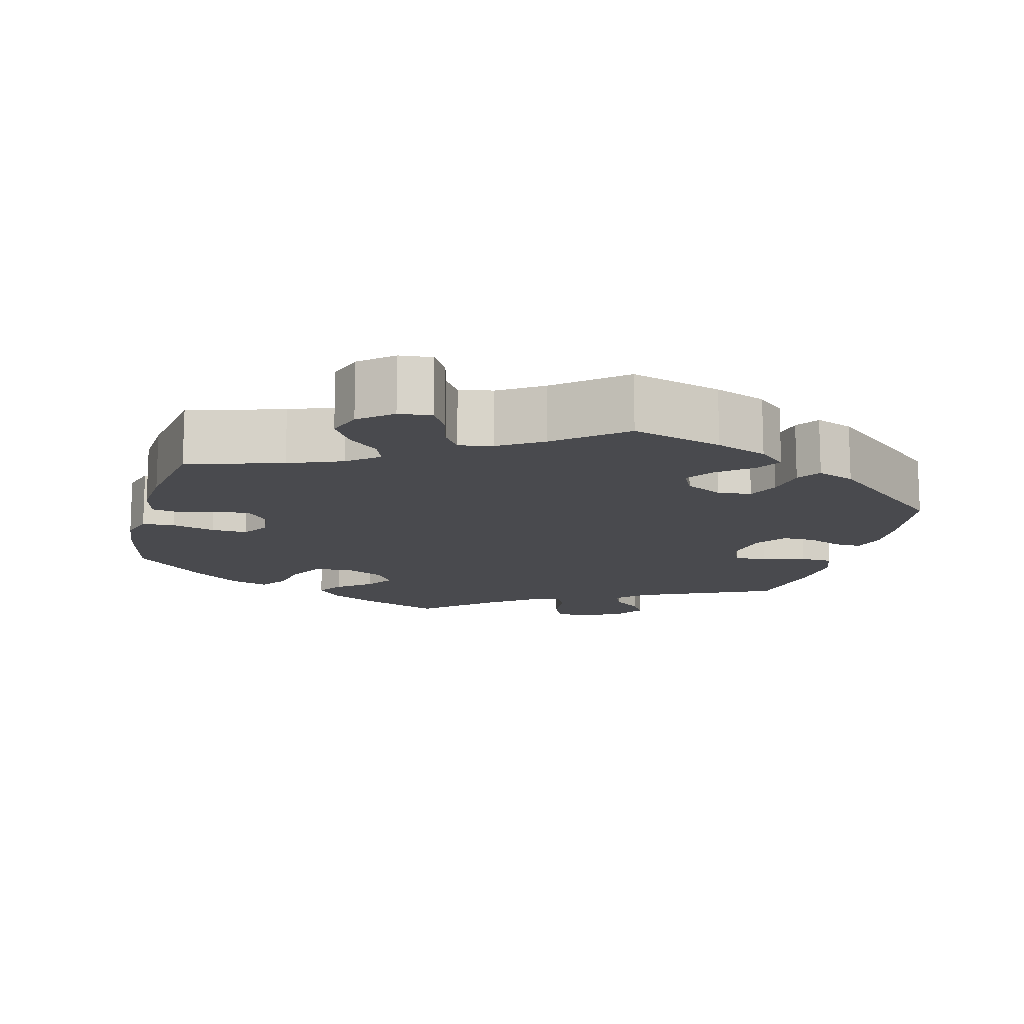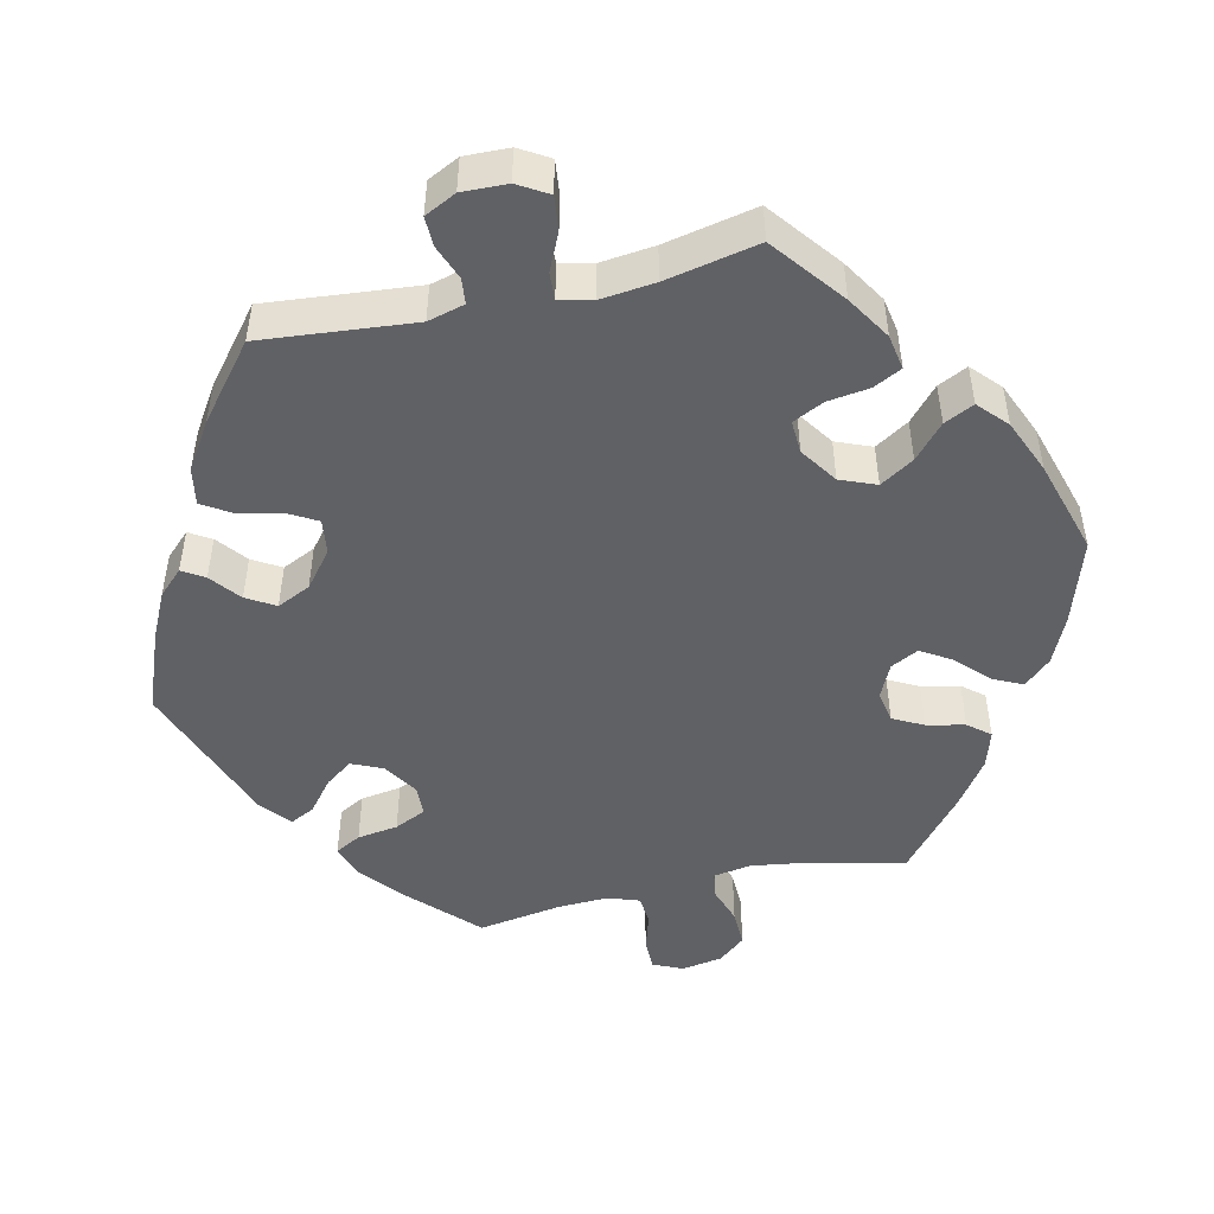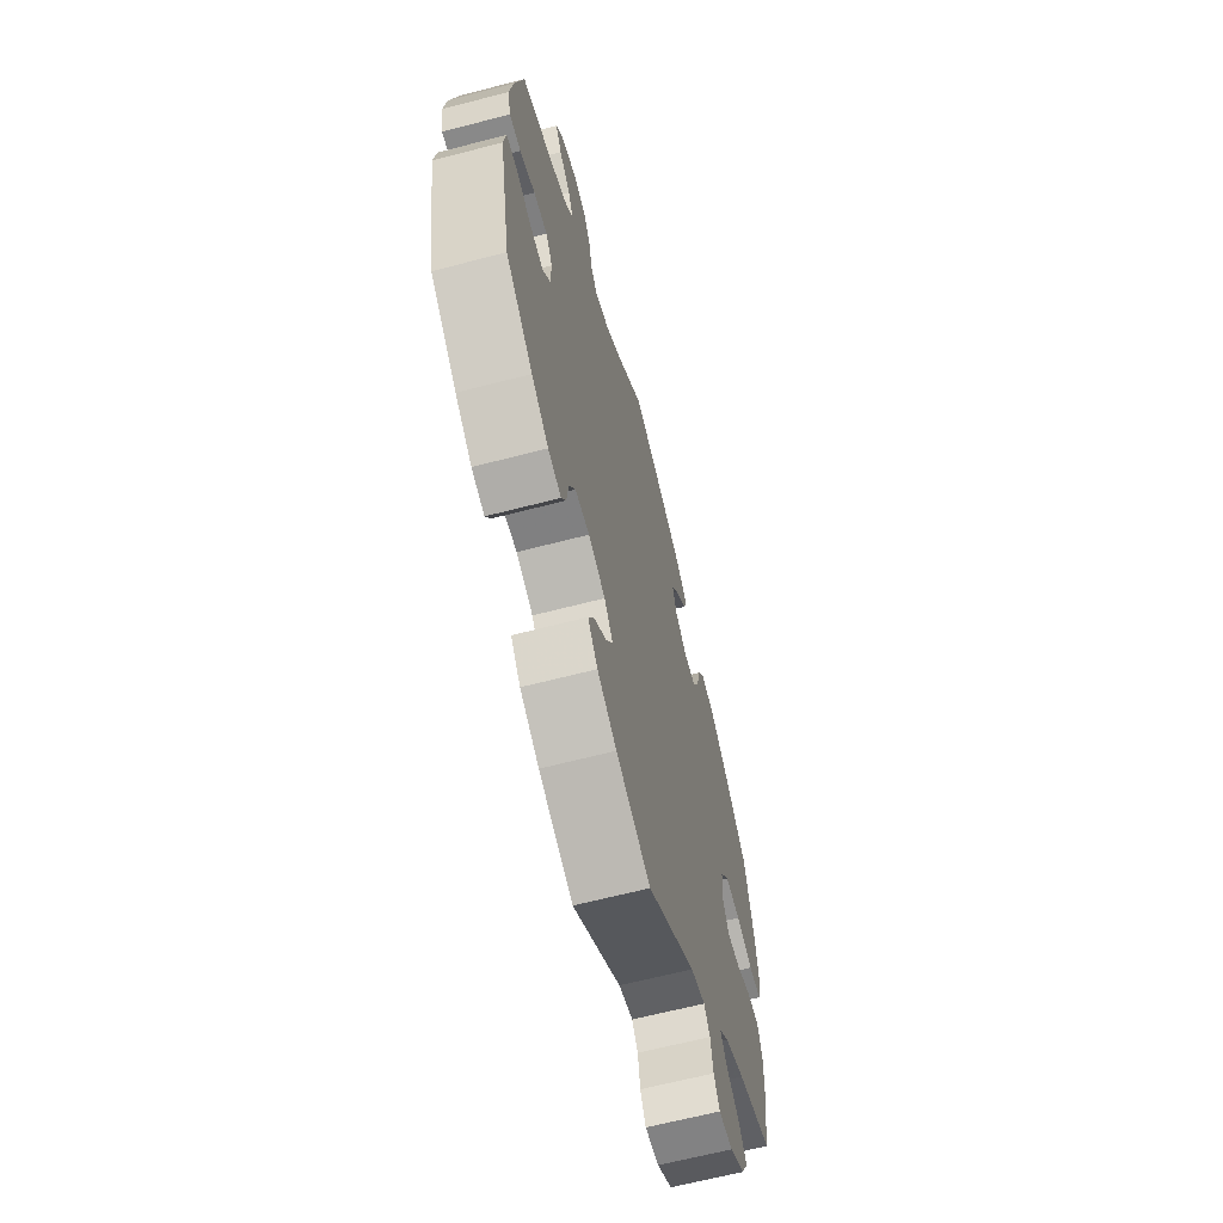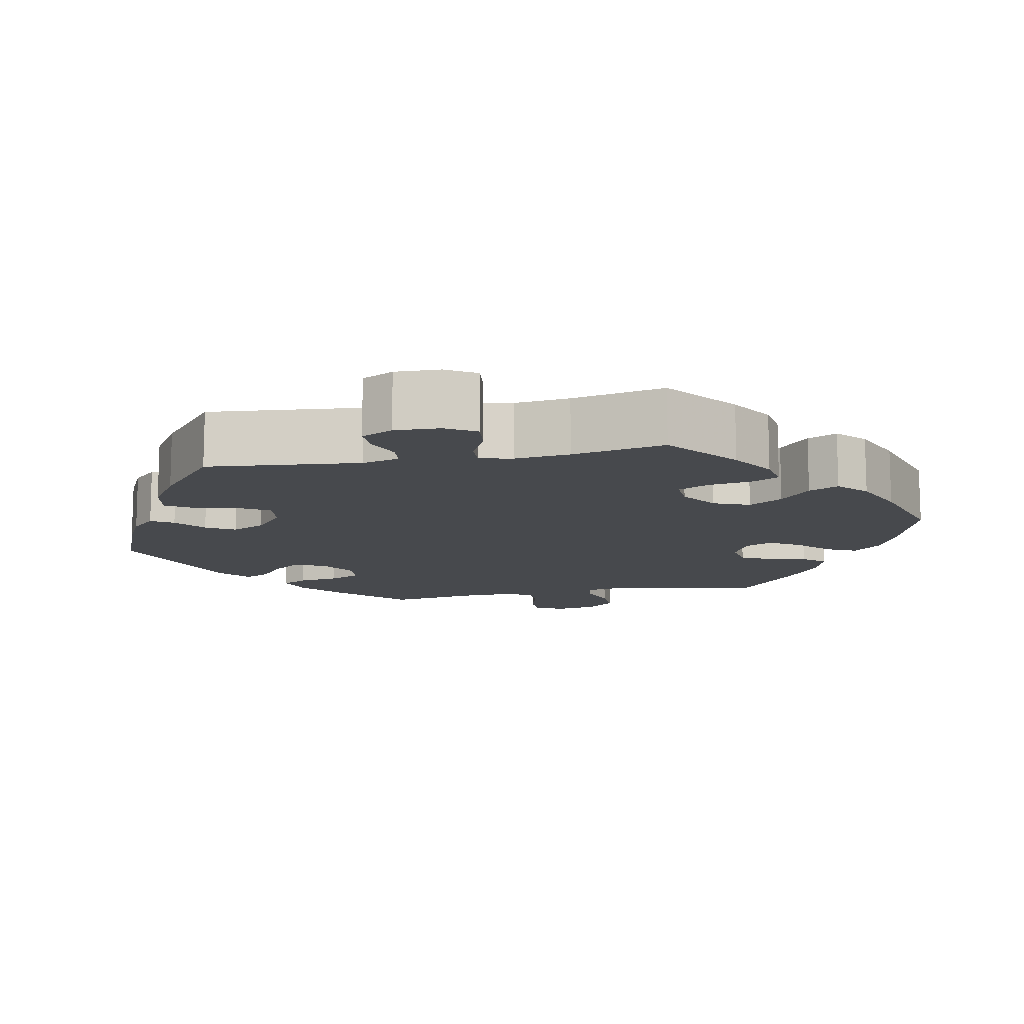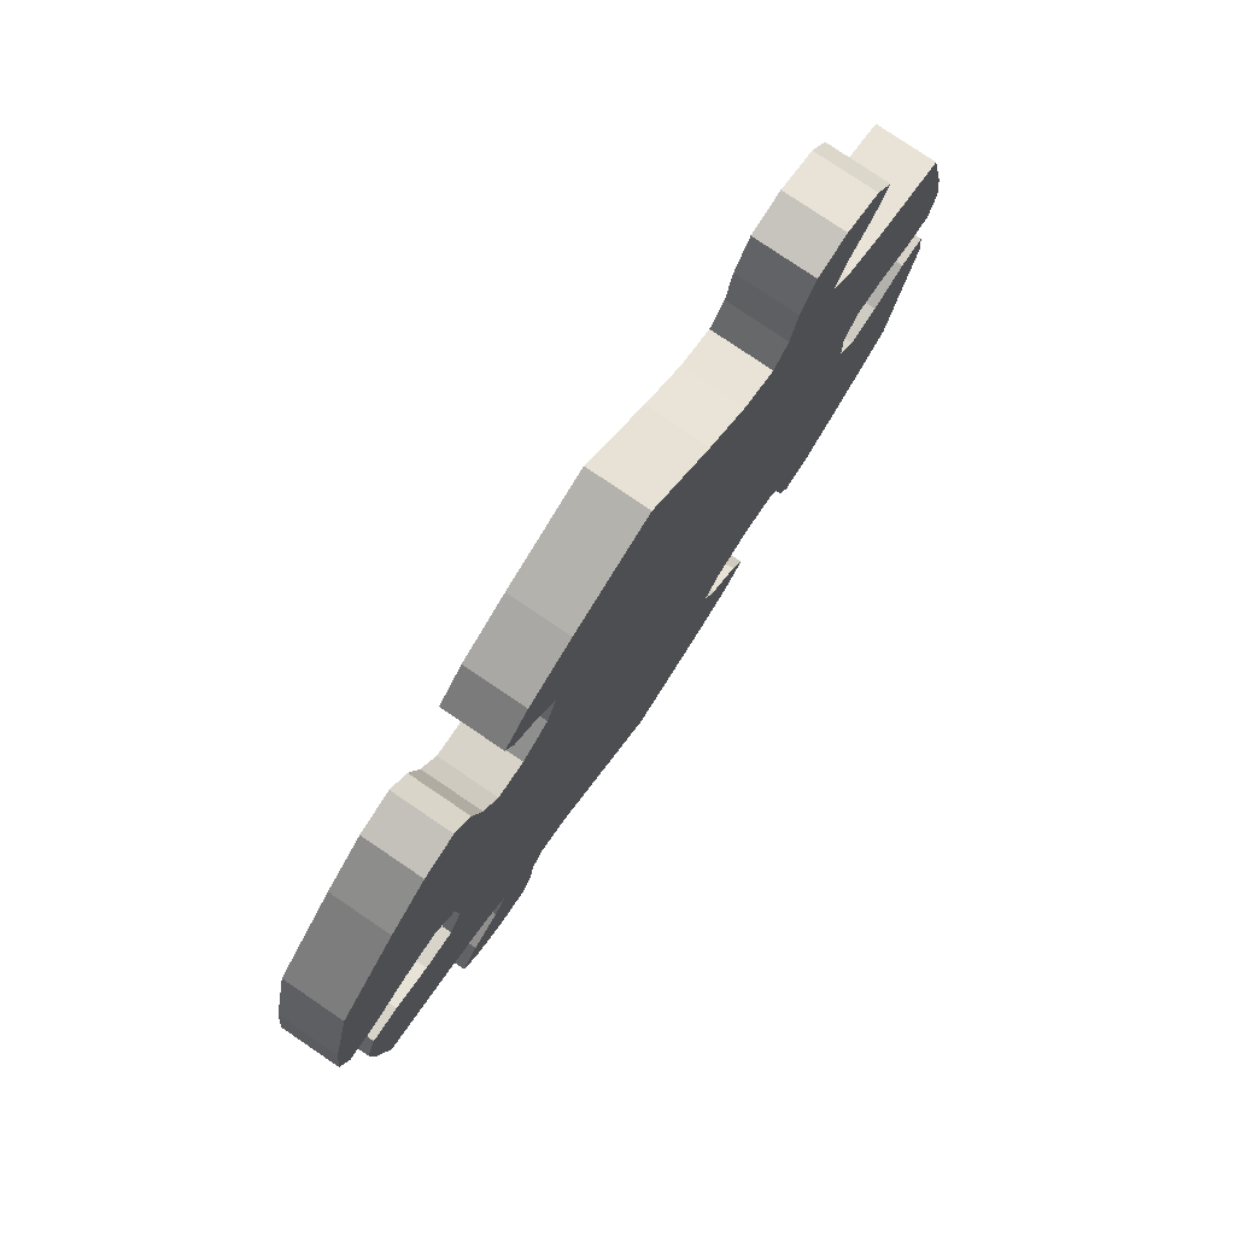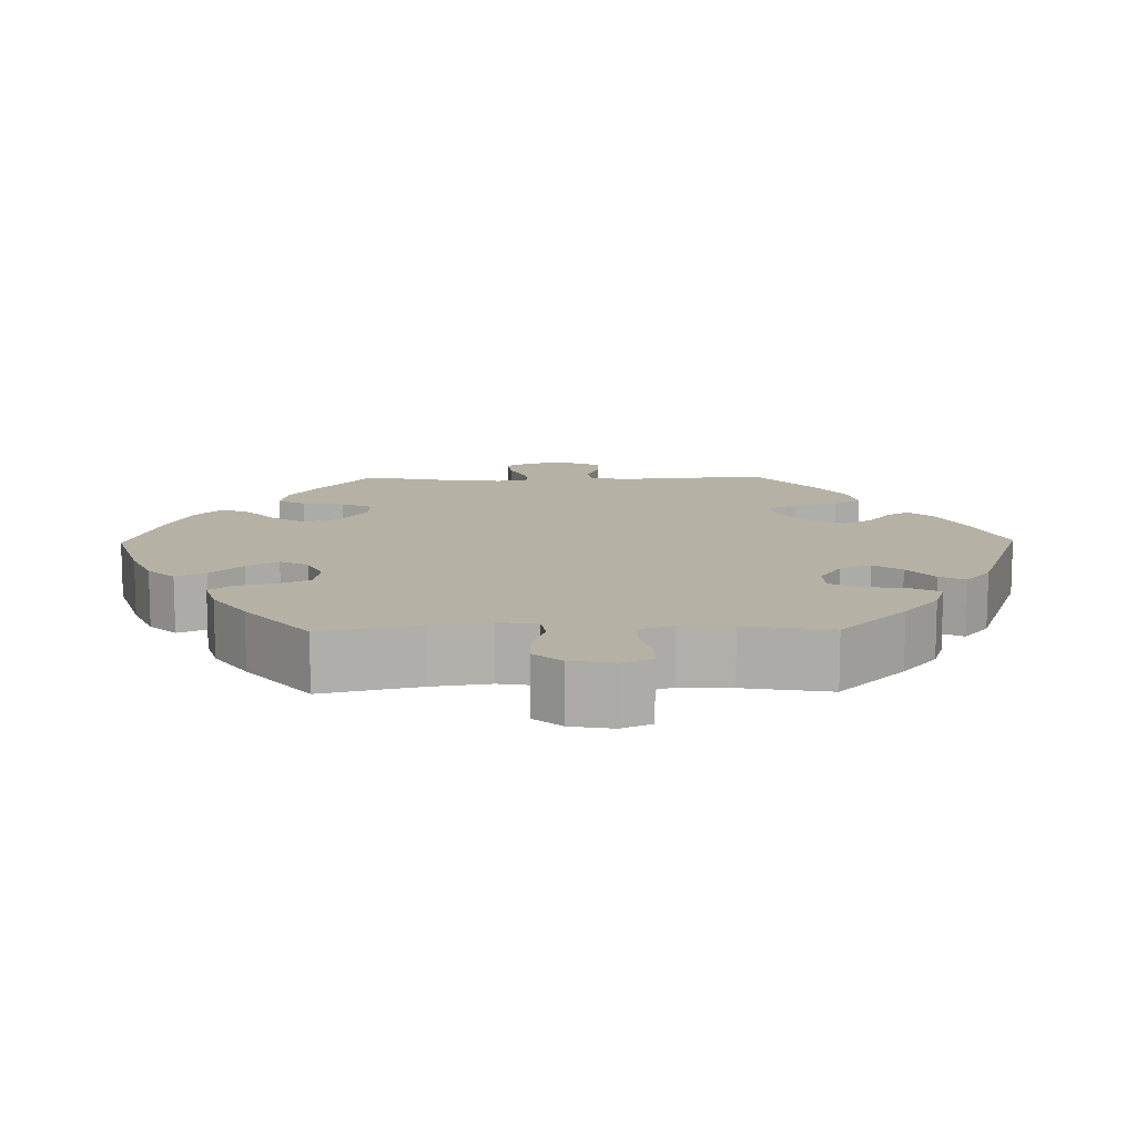
<metadata>
{"format":"obj","ext":"obj","renderer":"f3d","projection":"perspective","resolution":1024,"background":"white","views":[{"elev":-13.4,"azim":45.5,"up":"+Y"},{"elev":-47.9,"azim":-137.0,"up":"+Y"},{"elev":-64.4,"azim":104.7,"up":"+Z"},{"elev":-12.0,"azim":-138.7,"up":"+Y"},{"elev":79.1,"azim":-55.9,"up":"+Z"},{"elev":11.8,"azim":29.1,"up":"+Y"}]}
</metadata>
<code>
v -0.163 0.07 -0.462
v -0.211 0.07 -0.449
v -0.231 0.07 -0.476
v -0.239 0.07 -0.524
v -0.258 0.07 -0.558
v -0.304 0.07 -0.555
v -0.354 0.07 -0.524
v -0.376 0.07 -0.484
v -0.349 0.07 -0.448
v -0.305 0.07 -0.417
v -0.285 0.07 -0.387
v -0.317 0.07 -0.357
v -0.383 0.07 -0.328
v -0.5 0.07 -0.289
v -0.516 0.07 -0.172
v -0.518 0.07 -0.104
v -0.502 0.07 -0.06
v -0.461 0.07 -0.062
v -0.409 0.07 -0.083
v -0.364 0.07 -0.086
v -0.344 0.07 -0.047
v -0.348 0.07 0.012
v -0.379 0.07 0.052
v -0.431 0.07 0.05
v -0.487 0.07 0.031
v -0.53 0.07 0.034
v -0.541 0.07 0.084
v -0.531 0.07 0.161
v -0.5 0.07 0.289
v -0.413 0.07 0.369
v -0.357 0.07 0.41
v -0.31 0.07 0.421
v -0.286 0.07 0.386
v -0.272 0.07 0.329
v -0.25 0.07 0.287
v -0.209 0.07 0.285
v -0.168 0.07 0.314
v -0.153 0.07 0.355
v -0.177 0.07 0.393
v -0.215 0.07 0.428
v -0.228 0.07 0.463
v -0.19 0.07 0.499
v -0.121 0.07 0.532
v 0 0.07 0.578
v 0.094 0.07 0.489
v 0.153 0.07 0.442
v 0.201 0.07 0.424
v 0.224 0.07 0.452
v 0.235 0.07 0.504
v 0.259 0.07 0.548
v 0.306 0.07 0.557
v 0.358 0.07 0.538
v 0.383 0.07 0.503
v 0.362 0.07 0.466
v 0.324 0.07 0.43
v 0.306 0.07 0.394
v 0.335 0.07 0.36
v 0.394 0.07 0.329
v 0.5 0.07 0.289
v 0.529 0.07 0.169
v 0.54 0.07 0.098
v 0.53 0.07 0.051
v 0.491 0.07 0.052
v 0.44 0.07 0.072
v 0.394 0.07 0.076
v 0.371 0.07 0.041
v 0.373 0.07 -0.014
v 0.399 0.07 -0.05
v 0.444 0.07 -0.045
v 0.495 0.07 -0.025
v 0.532 0.07 -0.027
v 0.54 0.07 -0.079
v 0.5 0.07 -0.289
v 0.409 0.07 -0.361
v 0.352 0.07 -0.399
v 0.308 0.07 -0.41
v 0.292 0.07 -0.38
v 0.285 0.07 -0.33
v 0.264 0.07 -0.292
v 0.215 0.07 -0.288
v 0.158 0.07 -0.31
v 0.129 0.07 -0.347
v 0.151 0.07 -0.385
v 0.194 0.07 -0.425
v 0.214 0.07 -0.463
v 0.181 0.07 -0.501
v 0.116 0.07 -0.534
v 0 0.07 -0.578
v -0.163 0 -0.462
v -0.211 0 -0.449
v -0.231 0 -0.476
v -0.239 0 -0.524
v -0.258 0 -0.558
v -0.304 0 -0.555
v -0.354 0 -0.524
v -0.376 0 -0.484
v -0.349 0 -0.448
v -0.305 0 -0.417
v -0.285 0 -0.387
v -0.317 0 -0.357
v -0.383 0 -0.328
v -0.5 0 -0.289
v -0.516 0 -0.172
v -0.518 0 -0.104
v -0.502 0 -0.06
v -0.461 0 -0.062
v -0.409 0 -0.083
v -0.364 0 -0.086
v -0.344 0 -0.047
v -0.348 0 0.012
v -0.379 0 0.052
v -0.431 0 0.05
v -0.487 0 0.031
v -0.53 0 0.034
v -0.541 0 0.084
v -0.531 0 0.161
v -0.5 0 0.289
v -0.413 0 0.369
v -0.357 0 0.41
v -0.31 0 0.421
v -0.286 0 0.386
v -0.272 0 0.329
v -0.25 0 0.287
v -0.209 0 0.285
v -0.168 0 0.314
v -0.153 0 0.355
v -0.177 0 0.393
v -0.215 0 0.428
v -0.228 0 0.463
v -0.19 0 0.499
v -0.121 0 0.532
v 0 0 0.578
v 0.094 0 0.489
v 0.153 0 0.442
v 0.201 0 0.424
v 0.224 0 0.452
v 0.235 0 0.504
v 0.259 0 0.548
v 0.306 0 0.557
v 0.358 0 0.538
v 0.383 0 0.503
v 0.362 0 0.466
v 0.324 0 0.43
v 0.306 0 0.394
v 0.335 0 0.36
v 0.394 0 0.329
v 0.5 0 0.289
v 0.529 0 0.169
v 0.54 0 0.098
v 0.53 0 0.051
v 0.491 0 0.052
v 0.44 0 0.072
v 0.394 0 0.076
v 0.371 0 0.041
v 0.373 0 -0.014
v 0.399 0 -0.05
v 0.444 0 -0.045
v 0.495 0 -0.025
v 0.532 0 -0.027
v 0.54 0 -0.079
v 0.5 0 -0.289
v 0.409 0 -0.361
v 0.352 0 -0.399
v 0.308 0 -0.41
v 0.292 0 -0.38
v 0.285 0 -0.33
v 0.264 0 -0.292
v 0.215 0 -0.288
v 0.158 0 -0.31
v 0.129 0 -0.347
v 0.151 0 -0.385
v 0.194 0 -0.425
v 0.214 0 -0.463
v 0.181 0 -0.501
v 0.116 0 -0.534
v 0 0 -0.578
f 87 88 1
f 86 87 1 2
f 83 84 85 86
f 82 83 86 2
f 81 82 2
f 80 81 2
f 75 76 77 78
f 75 78 79
f 74 75 79
f 73 74 79
f 72 73 79 80
f 69 70 71 72
f 68 69 72 80
f 61 62 63 64
f 61 64 65
f 58 59 60 61
f 57 58 61 65
f 56 57 65 66
f 52 53 54 55
f 52 55 56
f 51 52 56
f 48 49 50 51
f 48 51 56
f 47 48 56 66
f 42 43 44 45
f 42 45 46
f 39 40 41 42
f 38 39 42 46
f 37 38 46 47
f 31 32 33 34
f 31 34 35
f 30 31 35
f 29 30 35
f 28 29 35 36
f 24 25 26 27
f 23 24 27 28
f 16 17 18 19
f 16 19 20
f 13 14 15 16
f 12 13 16 20
f 11 12 20 21
f 7 8 9 10
f 7 10 11
f 6 7 11
f 3 4 5 6
f 2 3 6 11
f 67 68 80 2
f 36 37 47 66
f 23 28 36 66
f 22 23 66 67
f 21 22 67
f 2 11 21 67
f 89 176 175
f 90 89 175 174
f 174 173 172 171
f 90 174 171 170
f 90 170 169
f 90 169 168
f 166 165 164 163
f 167 166 163
f 167 163 162
f 167 162 161
f 168 167 161 160
f 160 159 158 157
f 168 160 157 156
f 152 151 150 149
f 153 152 149
f 149 148 147 146
f 153 149 146 145
f 154 153 145 144
f 143 142 141 140
f 144 143 140
f 144 140 139
f 139 138 137 136
f 144 139 136
f 154 144 136 135
f 133 132 131 130
f 134 133 130
f 130 129 128 127
f 134 130 127 126
f 135 134 126 125
f 122 121 120 119
f 123 122 119
f 123 119 118
f 123 118 117
f 124 123 117 116
f 115 114 113 112
f 116 115 112 111
f 107 106 105 104
f 108 107 104
f 104 103 102 101
f 108 104 101 100
f 109 108 100 99
f 98 97 96 95
f 99 98 95
f 99 95 94
f 94 93 92 91
f 99 94 91 90
f 90 168 156 155
f 154 135 125 124
f 154 124 116 111
f 155 154 111 110
f 155 110 109
f 155 109 99 90
f 1 89 90 2
f 2 90 91 3
f 3 91 92 4
f 4 92 93 5
f 5 93 94 6
f 6 94 95 7
f 7 95 96 8
f 8 96 97 9
f 9 97 98 10
f 10 98 99 11
f 11 99 100 12
f 12 100 101 13
f 13 101 102 14
f 14 102 103 15
f 15 103 104 16
f 16 104 105 17
f 17 105 106 18
f 18 106 107 19
f 19 107 108 20
f 20 108 109 21
f 21 109 110 22
f 22 110 111 23
f 23 111 112 24
f 24 112 113 25
f 25 113 114 26
f 26 114 115 27
f 27 115 116 28
f 28 116 117 29
f 29 117 118 30
f 30 118 119 31
f 31 119 120 32
f 32 120 121 33
f 33 121 122 34
f 34 122 123 35
f 35 123 124 36
f 36 124 125 37
f 37 125 126 38
f 38 126 127 39
f 39 127 128 40
f 40 128 129 41
f 41 129 130 42
f 42 130 131 43
f 43 131 132 44
f 44 132 133 45
f 45 133 134 46
f 46 134 135 47
f 47 135 136 48
f 48 136 137 49
f 49 137 138 50
f 50 138 139 51
f 51 139 140 52
f 52 140 141 53
f 53 141 142 54
f 54 142 143 55
f 55 143 144 56
f 56 144 145 57
f 57 145 146 58
f 58 146 147 59
f 59 147 148 60
f 60 148 149 61
f 61 149 150 62
f 62 150 151 63
f 63 151 152 64
f 64 152 153 65
f 65 153 154 66
f 66 154 155 67
f 67 155 156 68
f 68 156 157 69
f 69 157 158 70
f 70 158 159 71
f 71 159 160 72
f 72 160 161 73
f 73 161 162 74
f 74 162 163 75
f 75 163 164 76
f 76 164 165 77
f 77 165 166 78
f 78 166 167 79
f 79 167 168 80
f 80 168 169 81
f 81 169 170 82
f 82 170 171 83
f 83 171 172 84
f 84 172 173 85
f 85 173 174 86
f 86 174 175 87
f 87 175 176 88
f 88 176 89 1

</code>
